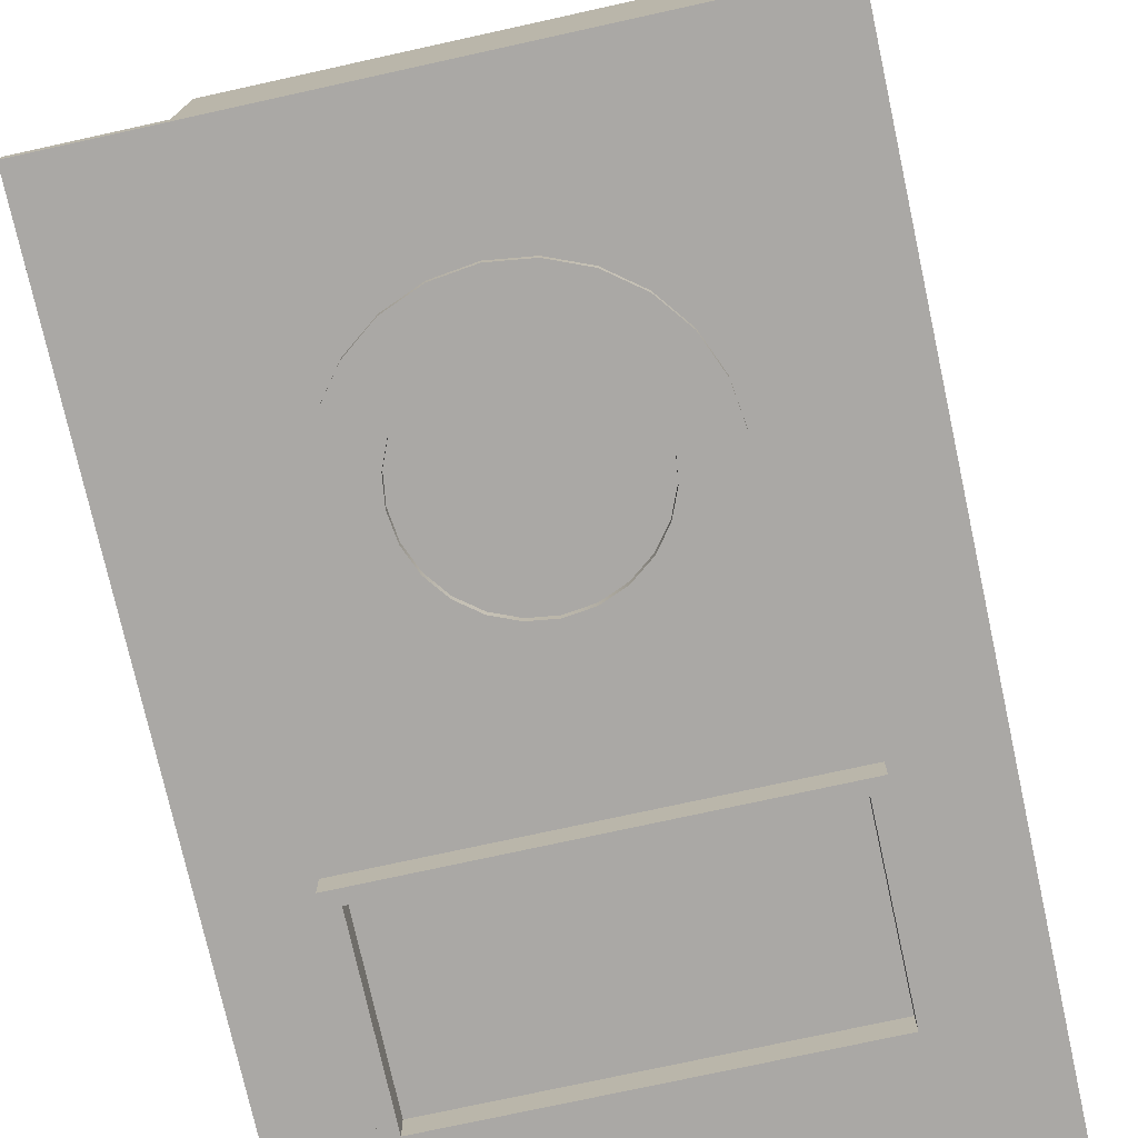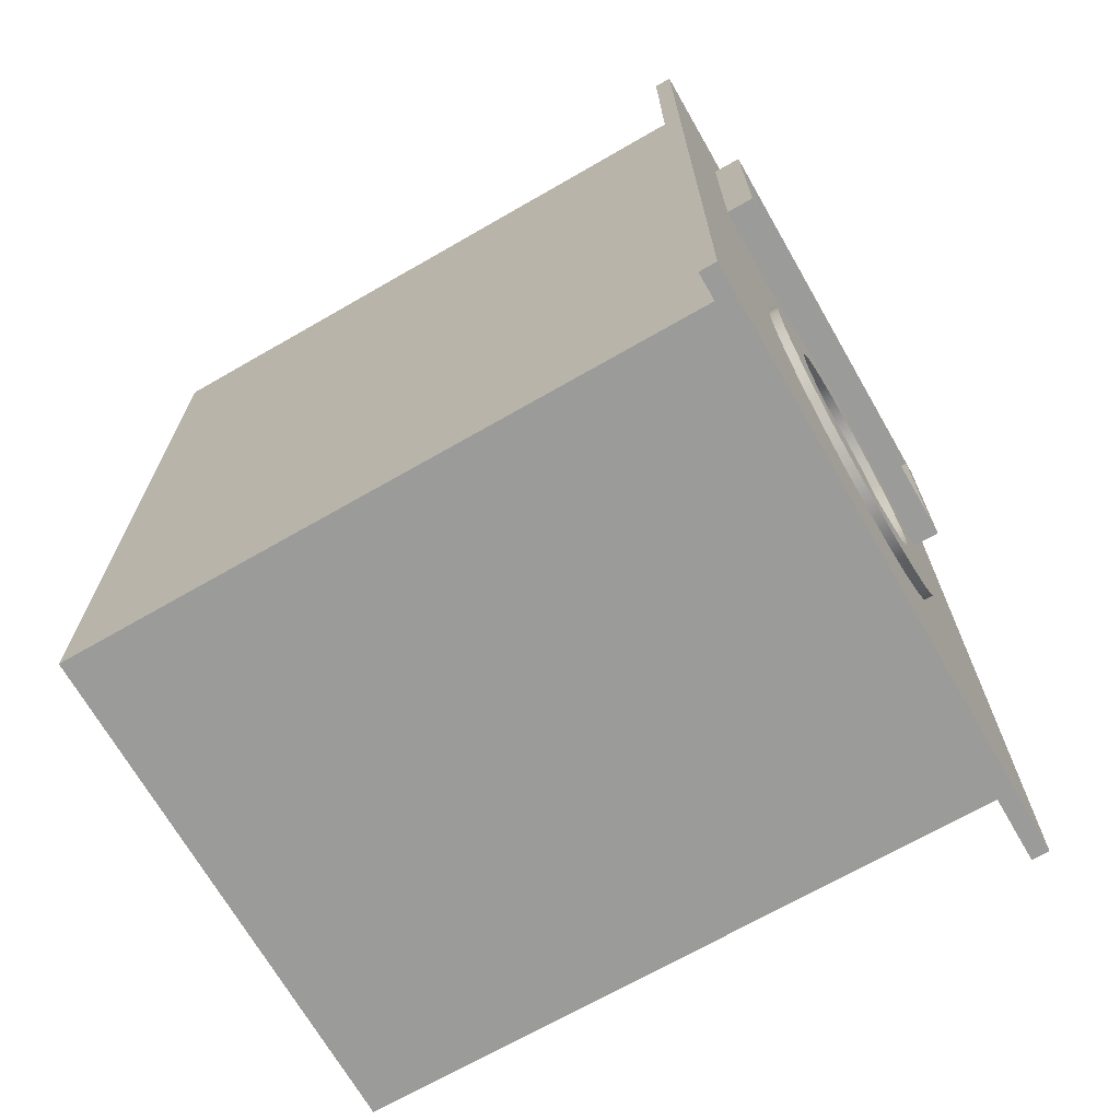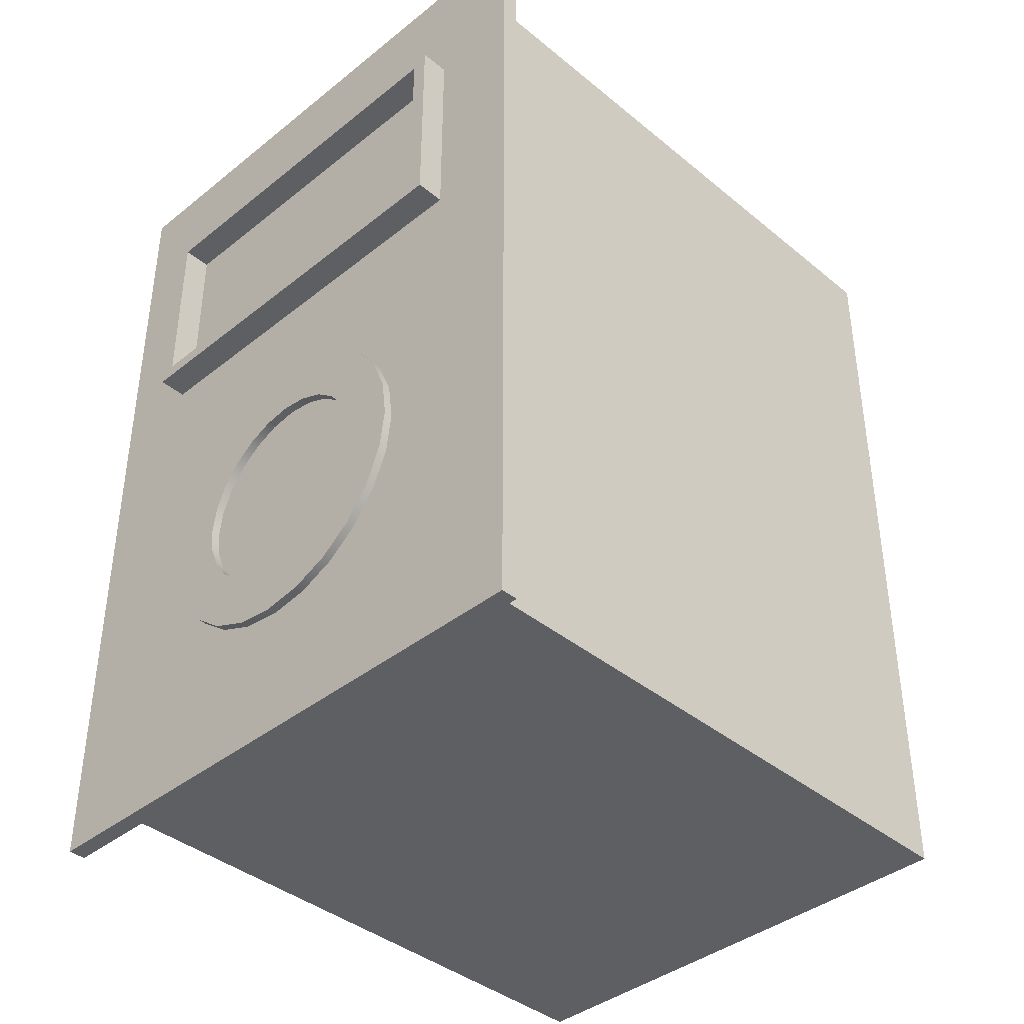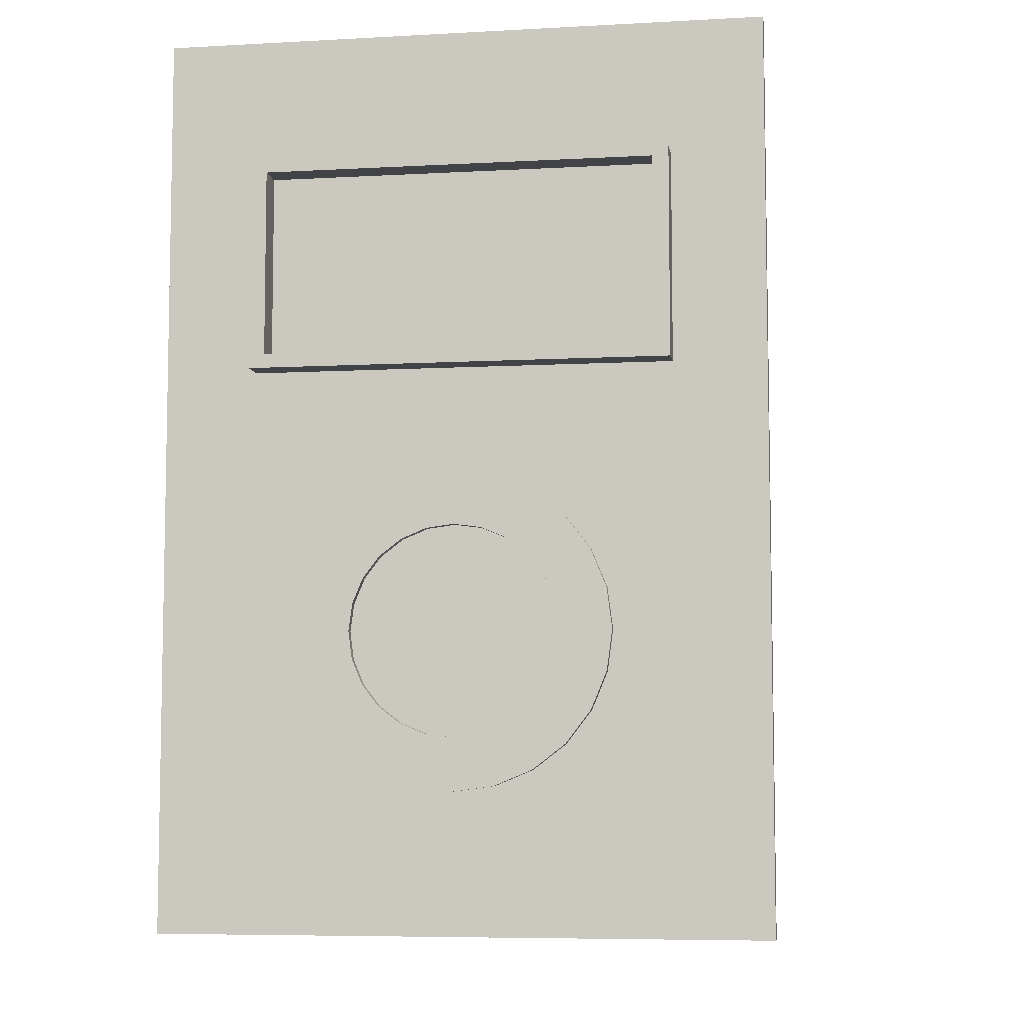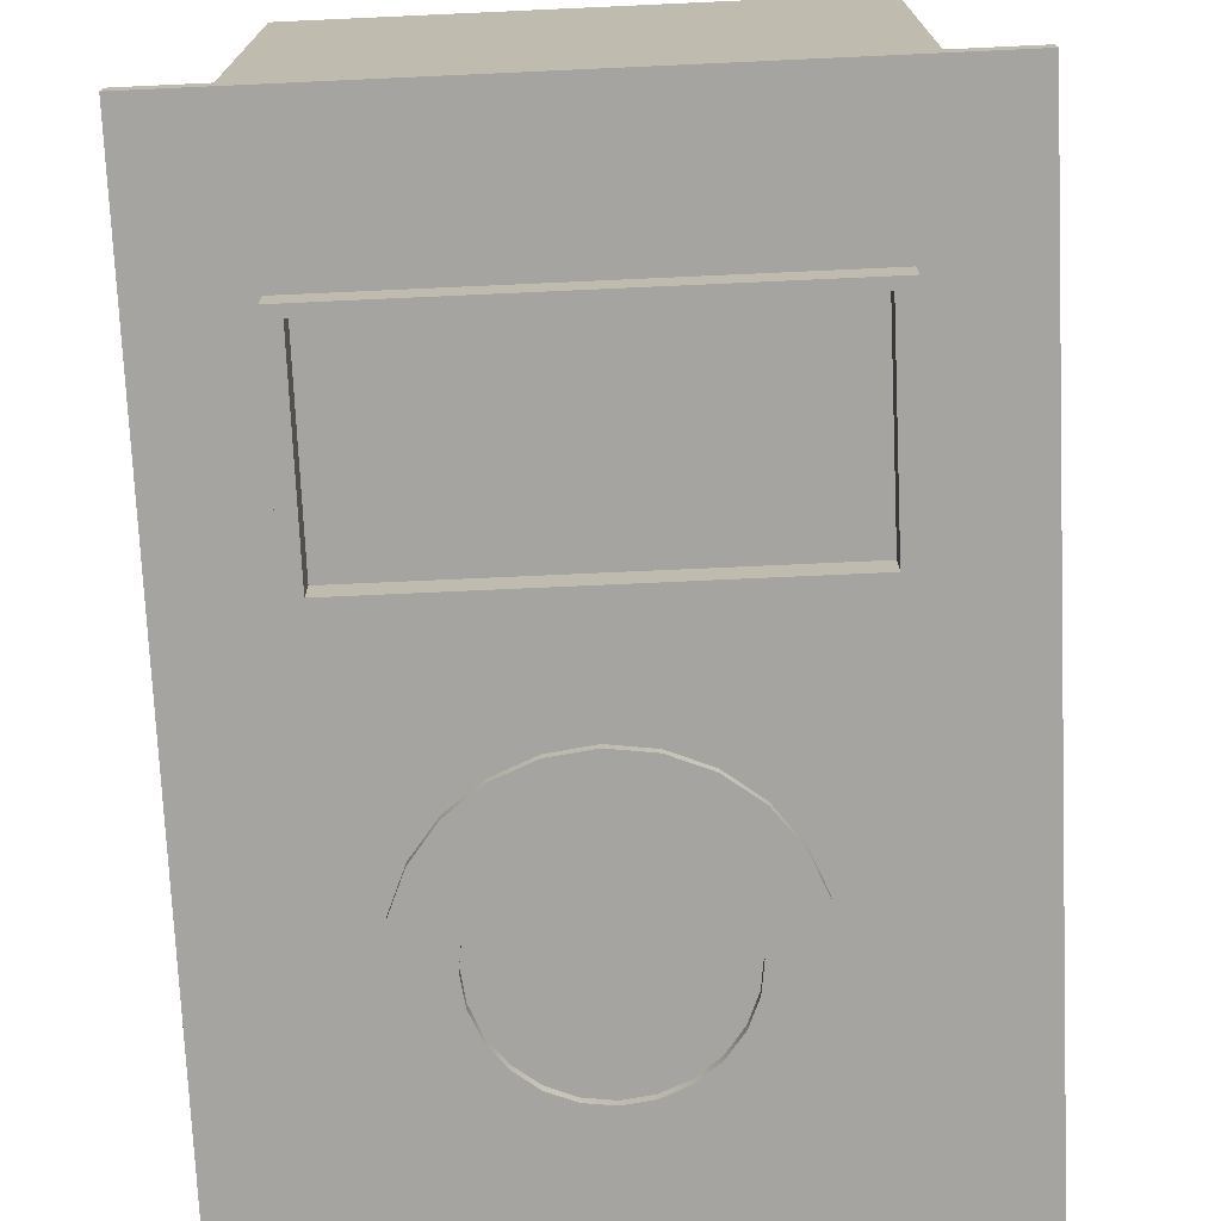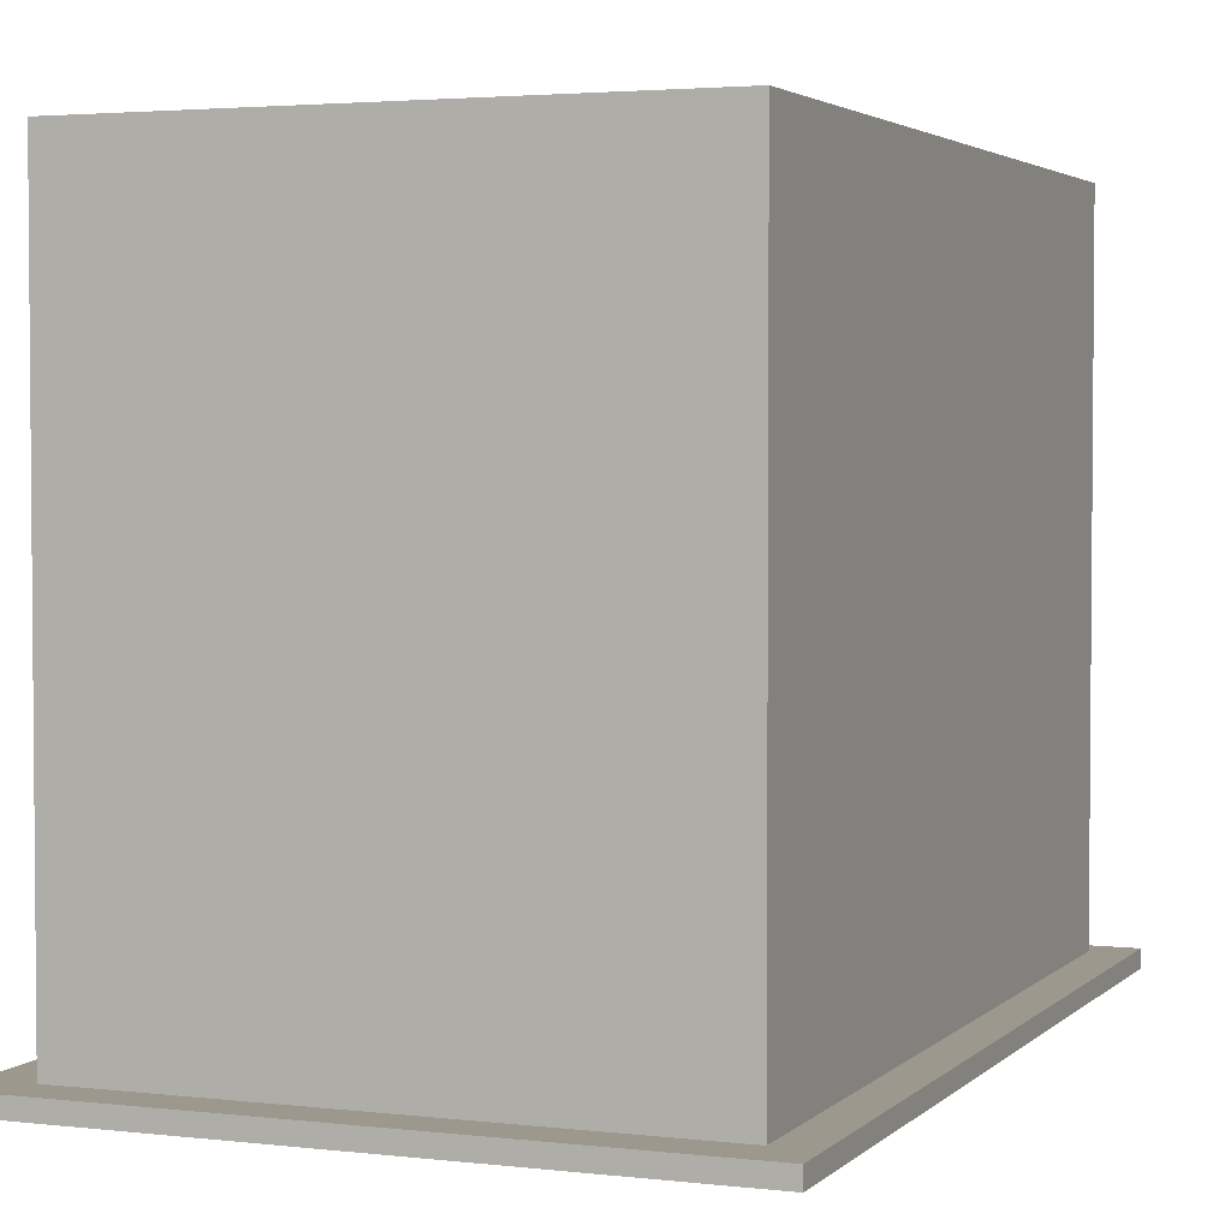
<metadata>
{"format":"obj","ext":"obj","renderer":"f3d","projection":"perspective","resolution":1024,"background":"white","views":[{"elev":-75.1,"azim":12.4,"up":"+Z"},{"elev":-69.6,"azim":119.9,"up":"+Y"},{"elev":-39.7,"azim":-135.4,"up":"+Y"},{"elev":-6.9,"azim":-170.9,"up":"+Y"},{"elev":-73.5,"azim":-177.4,"up":"+Z"},{"elev":3.1,"azim":21.9,"up":"+Z"}]}
</metadata>
<code>
v 0.06196 0.05235 -0.01307
v 0.0327 0.06447 -0.01982
v 0.0327 0.06447 -0.01307
v 0.06196 0.05235 -0.01982
v 0.001287 0.06861 -0.01982
v 0.1591 0.1503 -0.01307
v 0.0871 0.03307 -0.01307
v -0.03012 0.06447 -0.01982
v 0.001287 0.06861 -0.01307
v 0.0871 0.03307 -0.01982
v -0.05939 0.05235 -0.01982
v 0.1064 0.007932 -0.01307
v -0.1667 0.1503 -0.01307
v 0.1064 0.007932 -0.01982
v -0.03012 0.06447 -0.01307
v 0.1185 -0.02134 -0.01307
v 0.1591 0.1503 -0.03555
v 0.04174 0.01732 -0.01982
v -0.08453 0.03307 -0.01982
v -0.05939 0.05235 -0.01307
v 0.2314 0.4169 -0.01307
v 0.1185 -0.02134 -0.01982
v -0.1667 0.1503 -0.03555
v 0.1591 0.3121 -0.01307
v 0.05849 0.004462 -0.01982
v 0.02223 0.0254 -0.01982
v 0.001287 0.02816 -0.01982
v 0.1226 -0.05275 -0.01307
v 0.1226 -0.05275 -0.01982
v 0.07135 -0.01229 -0.01982
v -0.08453 0.03307 -0.01307
v -0.1667 0.3121 -0.03555
v -0.1541 0.1609 -0.03555
v 0.1591 0.3121 -0.03555
v 0.04174 0.01732 -0.01307
v 0.02223 0.0254 -0.01307
v -0.01965 0.0254 -0.01982
v 0.1185 -0.08415 -0.01307
v -0.2383 0.4169 -0.01307
v 0.07943 -0.0318 -0.01982
v -0.1038 0.007932 -0.01307
v -0.1667 0.3121 -0.01307
v 0.1471 0.1609 -0.03555
v 0.07135 -0.01229 -0.01307
v 0.05849 0.004462 -0.01307
v 0.001287 0.02816 -0.01307
v -0.03916 0.01732 -0.01982
v -0.01965 0.0254 -0.01307
v 0.2314 -0.282 -0.01307
v 0.1185 -0.08415 -0.01982
v 0.2021 0.4169 0.000392
v 0.08219 -0.05275 -0.01982
v 0.07943 -0.0318 -0.01307
v -0.1159 -0.02134 -0.01307
v -0.1541 0.3047 -0.03555
v 0.1471 0.1609 -0.01307
v 0.1471 0.3047 -0.03555
v -0.1038 0.007932 -0.01982
v -0.03916 0.01732 -0.01307
v 0.1064 -0.1134 -0.01307
v 0.2314 0.4169 0.000392
v 0.1064 -0.1134 -0.01982
v 0.07943 -0.07368 -0.01982
v -0.2383 0.4169 0.000392
v 0.08219 -0.05275 -0.01307
v -0.1201 -0.05275 -0.01307
v -0.1541 0.3047 -0.01307
v -0.1541 0.1609 -0.01307
v -0.05592 0.004462 -0.01982
v -0.05592 0.004462 -0.01307
v 0.0871 -0.1386 -0.01307
v 0.2314 -0.282 0.000392
v 0.05849 -0.11 -0.01982
v 0.07135 -0.0932 -0.01982
v -0.2383 0.3922 0.000392
v 0.2021 0.3922 0.000392
v 0.07943 -0.07368 -0.01307
v -0.1159 -0.02134 -0.01982
v -0.1159 -0.08415 -0.01307
v 0.1471 0.3047 -0.01307
v -0.06878 -0.01229 -0.01982
v 0.06196 -0.1578 -0.01307
v 0.0871 -0.1386 -0.01982
v 0.2021 -0.282 0.000392
v 0.04174 -0.1228 -0.01982
v 0.07135 -0.0932 -0.01307
v -0.2383 -0.282 0.000392
v -0.2024 0.3922 0.000392
v 0.2021 -0.2505 0.000392
v -0.1201 -0.05275 -0.01982
v -0.2383 -0.282 -0.01307
v 0.0327 -0.17 -0.01307
v 0.02223 -0.1309 -0.01982
v -0.2024 -0.282 0.000392
v 0.05849 -0.11 -0.01307
v -0.2024 -0.2505 0.000392
v 0.2021 0.3922 0.5038
v -0.07962 -0.05275 -0.01982
v -0.07686 -0.0318 -0.01982
v -0.1038 -0.1134 -0.01307
v -0.1159 -0.08415 -0.01982
v -0.06878 -0.01229 -0.01307
v 0.001287 -0.1741 -0.01307
v 0.06196 -0.1578 -0.01982
v 0.001287 -0.1336 -0.01982
v 0.04174 -0.1228 -0.01307
v -0.2024 -0.2505 0.5038
v 0.2021 -0.2505 0.5038
v -0.2024 0.3922 0.5038
v -0.07686 -0.07368 -0.01982
v -0.08453 -0.1386 -0.01307
v -0.03012 -0.17 -0.01307
v 0.0327 -0.17 -0.01982
v -0.08453 -0.1386 -0.01982
v 0.02223 -0.1309 -0.01307
v -0.05939 -0.1578 -0.01307
v -0.07962 -0.05275 -0.01307
v -0.07686 -0.0318 -0.01307
v -0.1038 -0.1134 -0.01982
v -0.06878 -0.0932 -0.01982
v 0.001287 -0.1741 -0.01982
v -0.05939 -0.1578 -0.01982
v -0.01965 -0.1309 -0.01982
v 0.001287 -0.1336 -0.01307
v -0.07686 -0.07368 -0.01307
v -0.05592 -0.11 -0.01982
v -0.03012 -0.17 -0.01982
v -0.03916 -0.1228 -0.01982
v -0.06878 -0.0932 -0.01307
v -0.01965 -0.1309 -0.01307
v -0.03916 -0.1228 -0.01307
v -0.05592 -0.11 -0.01307
g mesh1_mesh1-geometry
f 1 2 3
f 2 1 4
f 3 2 1
f 4 1 2
f 5 3 2
f 2 3 5
f 3 1 6
f 7 4 1
f 1 4 7
f 2 8 4
f 3 5 9
f 9 5 3
f 5 8 2
f 1 7 6
f 9 3 6
f 4 7 10
f 10 7 4
f 8 11 4
f 8 9 5
f 5 9 8
f 7 12 6
f 13 9 6
f 7 14 10
f 10 14 7
f 4 11 10
f 11 15 8
f 8 15 11
f 9 8 15
f 15 8 9
f 12 16 6
f 14 7 12
f 12 7 14
f 9 13 15
f 13 17 6
f 6 17 13
f 10 18 14
f 11 19 10
f 15 11 20
f 20 11 15
f 6 16 21
f 22 12 16
f 16 12 22
f 12 22 14
f 14 22 12
f 15 13 20
f 17 13 23
f 23 13 17
f 17 24 6
f 6 24 17
f 18 25 14
f 26 18 10
f 19 27 10
f 19 20 11
f 11 20 19
f 16 28 21
f 24 6 21
f 16 29 22
f 22 29 16
f 14 30 22
f 20 13 31
f 13 32 23
f 23 32 13
f 17 33 23
f 24 17 34
f 34 17 24
f 25 30 14
f 25 35 18
f 18 35 25
f 18 36 26
f 26 36 18
f 27 26 10
f 27 19 37
f 20 19 31
f 31 19 20
f 28 38 21
f 29 16 28
f 28 16 29
f 39 24 21
f 22 40 29
f 30 40 22
f 31 13 41
f 32 13 42
f 42 13 32
f 32 23 33
f 33 17 43
f 34 43 17
f 32 24 34
f 34 24 32
f 44 25 30
f 30 25 44
f 35 25 45
f 45 25 35
f 36 18 35
f 35 18 36
f 46 26 36
f 36 26 46
f 26 46 27
f 27 46 26
f 37 19 47
f 27 48 37
f 37 48 27
f 19 41 31
f 31 41 19
f 21 38 49
f 50 28 38
f 38 28 50
f 28 50 29
f 29 50 28
f 24 39 42
f 39 51 21
f 21 51 39
f 40 52 29
f 53 30 40
f 40 30 53
f 41 13 54
f 42 39 13
f 24 32 42
f 42 32 24
f 55 32 33
f 33 56 43
f 43 56 33
f 57 43 34
f 32 57 34
f 25 44 45
f 45 44 25
f 30 53 44
f 44 53 30
f 48 27 46
f 46 27 48
f 19 58 47
f 37 59 47
f 47 59 37
f 59 37 48
f 48 37 59
f 41 19 58
f 58 19 41
f 60 49 38
f 61 49 21
f 38 62 50
f 50 62 38
f 29 63 50
f 51 39 64
f 64 39 51
f 21 51 61
f 61 51 21
f 52 63 29
f 65 40 52
f 52 40 65
f 40 65 53
f 53 65 40
f 54 13 66
f 58 54 41
f 41 54 58
f 13 39 66
f 57 32 55
f 67 33 55
f 55 33 67
f 56 33 68
f 68 33 56
f 56 57 43
f 43 57 56
f 47 58 69
f 70 47 59
f 59 47 70
f 71 49 60
f 62 38 60
f 60 38 62
f 49 61 72
f 50 73 62
f 63 74 50
f 39 75 64
f 75 51 64
f 64 51 75
f 76 61 51
f 77 52 63
f 63 52 77
f 52 77 65
f 65 77 52
f 78 66 54
f 54 66 78
f 54 58 78
f 78 58 54
f 66 39 79
f 57 67 55
f 55 67 57
f 33 67 68
f 68 67 33
f 68 56 67
f 57 56 80
f 80 56 57
f 69 58 81
f 47 70 69
f 69 70 47
f 82 49 71
f 83 60 71
f 71 60 83
f 60 83 62
f 62 83 60
f 61 84 72
f 84 49 72
f 72 49 84
f 73 85 62
f 74 73 50
f 86 63 74
f 74 63 86
f 75 39 87
f 88 51 75
f 75 51 88
f 89 61 76
f 51 88 76
f 76 88 51
f 63 86 77
f 77 86 63
f 66 78 90
f 90 78 66
f 58 78 81
f 39 91 79
f 90 79 66
f 66 79 90
f 67 57 80
f 80 57 67
f 80 67 56
f 70 81 69
f 69 81 70
f 92 49 82
f 82 83 71
f 71 83 82
f 62 93 83
f 84 61 89
f 94 49 84
f 84 49 94
f 85 93 62
f 85 95 73
f 73 95 85
f 95 74 73
f 73 74 95
f 74 95 86
f 86 95 74
f 87 39 91
f 87 96 75
f 75 96 88
f 97 89 76
f 76 96 89
f 89 96 76
f 88 97 76
f 76 97 88
f 96 76 88
f 88 76 96
f 78 90 98
f 81 78 99
f 79 91 100
f 79 90 101
f 101 90 79
f 81 70 102
f 102 70 81
f 103 49 92
f 92 104 82
f 82 104 92
f 83 82 104
f 104 82 83
f 105 83 93
f 89 94 84
f 84 94 89
f 87 49 94
f 94 49 87
f 93 106 85
f 85 106 93
f 95 85 106
f 106 85 95
f 49 87 91
f 91 87 49
f 96 87 94
f 107 88 96
f 89 97 108
f 89 107 96
f 96 107 89
f 94 89 96
f 96 89 94
f 97 88 109
f 109 88 97
f 98 90 110
f 99 78 98
f 102 99 81
f 81 99 102
f 100 91 111
f 101 100 79
f 79 100 101
f 90 101 110
f 103 112 49
f 103 113 92
f 92 113 103
f 104 92 113
f 113 92 104
f 83 114 104
f 105 114 83
f 105 115 93
f 93 115 105
f 106 93 115
f 115 93 106
f 49 116 91
f 88 107 109
f 97 107 108
f 107 89 108
f 108 89 107
f 107 97 109
f 117 110 98
f 98 110 117
f 118 98 99
f 99 98 118
f 99 102 118
f 118 102 99
f 111 91 116
f 119 111 100
f 100 111 119
f 100 101 119
f 119 101 100
f 110 101 120
f 112 116 49
f 112 121 103
f 103 121 112
f 113 103 121
f 121 103 113
f 104 122 113
f 114 122 104
f 123 114 105
f 115 105 124
f 124 105 115
f 110 117 125
f 125 117 110
f 98 118 117
f 117 118 98
f 111 122 116
f 116 122 111
f 111 119 114
f 114 119 111
f 101 119 126
f 120 101 126
f 125 120 110
f 110 120 125
f 116 127 112
f 112 127 116
f 121 112 127
f 127 112 121
f 121 113 127
f 122 127 113
f 122 111 114
f 114 111 122
f 119 114 123
f 123 124 105
f 105 124 123
f 127 116 122
f 122 116 127
f 126 119 128
f 129 126 120
f 120 126 129
f 120 125 129
f 129 125 120
f 128 119 123
f 124 123 130
f 130 123 124
f 126 131 128
f 128 131 126
f 126 129 132
f 132 129 126
f 128 130 123
f 123 130 128
f 131 126 132
f 132 126 131
f 130 128 131
f 131 128 130
g mesh1_mesh1-geometry
f 6 1 3
f 6 7 1
f 6 3 9
f 6 12 7
f 6 9 13
f 6 16 12
f 15 13 9
f 21 16 6
f 20 13 15
f 21 28 16
f 21 6 24
f 31 13 20
f 21 38 28
f 21 24 39
f 41 13 31
f 49 38 21
f 42 39 24
f 54 13 41
f 13 39 42
f 38 49 60
f 66 13 54
f 66 39 13
f 60 49 71
f 79 39 66
f 71 49 82
f 79 91 39
f 82 49 92
f 100 91 79
f 92 49 103
f 111 91 100
f 49 112 103
f 91 116 49
f 116 91 111
f 49 116 112
g mesh1_mesh1-geometry
f 4 8 2
f 2 8 5
f 4 11 8
f 10 11 4
f 14 18 10
f 10 19 11
f 14 25 18
f 10 18 26
f 10 27 19
f 22 30 14
f 23 33 17
f 14 30 25
f 10 26 27
f 37 19 27
f 29 40 22
f 22 40 30
f 33 23 32
f 43 17 33
f 17 43 34
f 47 19 37
f 29 52 40
f 33 32 55
f 34 43 57
f 34 57 32
f 47 58 19
f 50 63 29
f 29 63 52
f 55 32 57
f 69 58 47
f 62 73 50
f 50 74 63
f 67 56 68
f 81 58 69
f 62 85 73
f 50 73 74
f 81 78 58
f 56 67 80
f 83 93 62
f 62 93 85
f 98 90 78
f 99 78 81
f 93 83 105
f 110 90 98
f 98 78 99
f 110 101 90
f 104 114 83
f 83 114 105
f 120 101 110
f 113 122 104
f 104 122 114
f 105 114 123
f 126 119 101
f 126 101 120
f 127 113 121
f 113 127 122
f 123 114 119
f 128 119 126
f 123 119 128
g mesh1_mesh1-geometry
f 21 49 61
f 72 61 49
f 64 75 39
f 51 61 76
f 72 84 61
f 87 39 75
f 76 61 89
f 89 61 84
f 91 39 87
f 75 96 87
f 88 96 75
f 76 89 97
f 94 87 96
f 96 88 107
f 108 97 89
f 109 107 88
f 108 107 97
f 109 97 107
g mesh2_mesh2-geometry
l 3 1
l 9 3
l 1 7
l 15 9
l 7 12
l 20 15
l 12 16
l 31 20
l 16 28
l 41 31
l 28 38
l 54 41
l 38 60
l 66 54
l 60 71
l 79 66
l 71 82
l 100 79
l 82 92
l 111 100
l 92 103
l 116 111
l 103 112
l 112 116
g mesh3_mesh3-geometry
l 2 4
g mesh4_mesh4-geometry
l 24 42
l 24 34
l 42 32
l 42 13
l 34 32
l 17 34
l 32 23
l 13 23
l 23 17
l 6 17
g mesh5_mesh5-geometry
l 80 57
l 43 57
l 57 55
l 56 43
l 33 43
l 67 55
l 55 33
l 68 33
g mesh6_mesh6-geometry
l 64 39
l 51 64
l 64 75
g mesh7_mesh7-geometry
l 76 97
l 76 88
l 109 88
g mesh8_mesh8-geometry
l 94 84
g mesh9_mesh9-geometry
l 107 96
l 96 89

</code>
